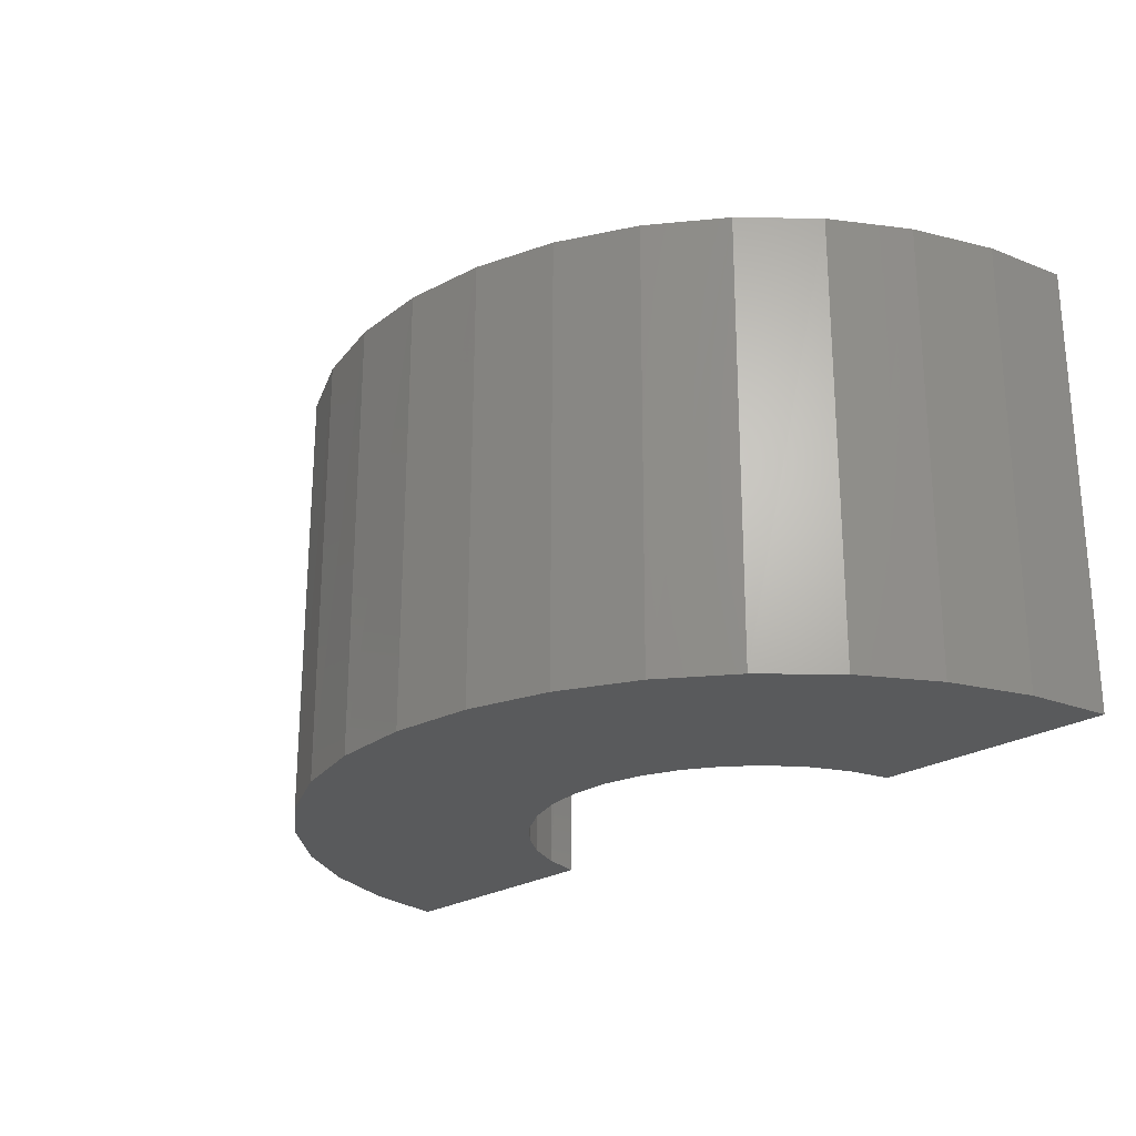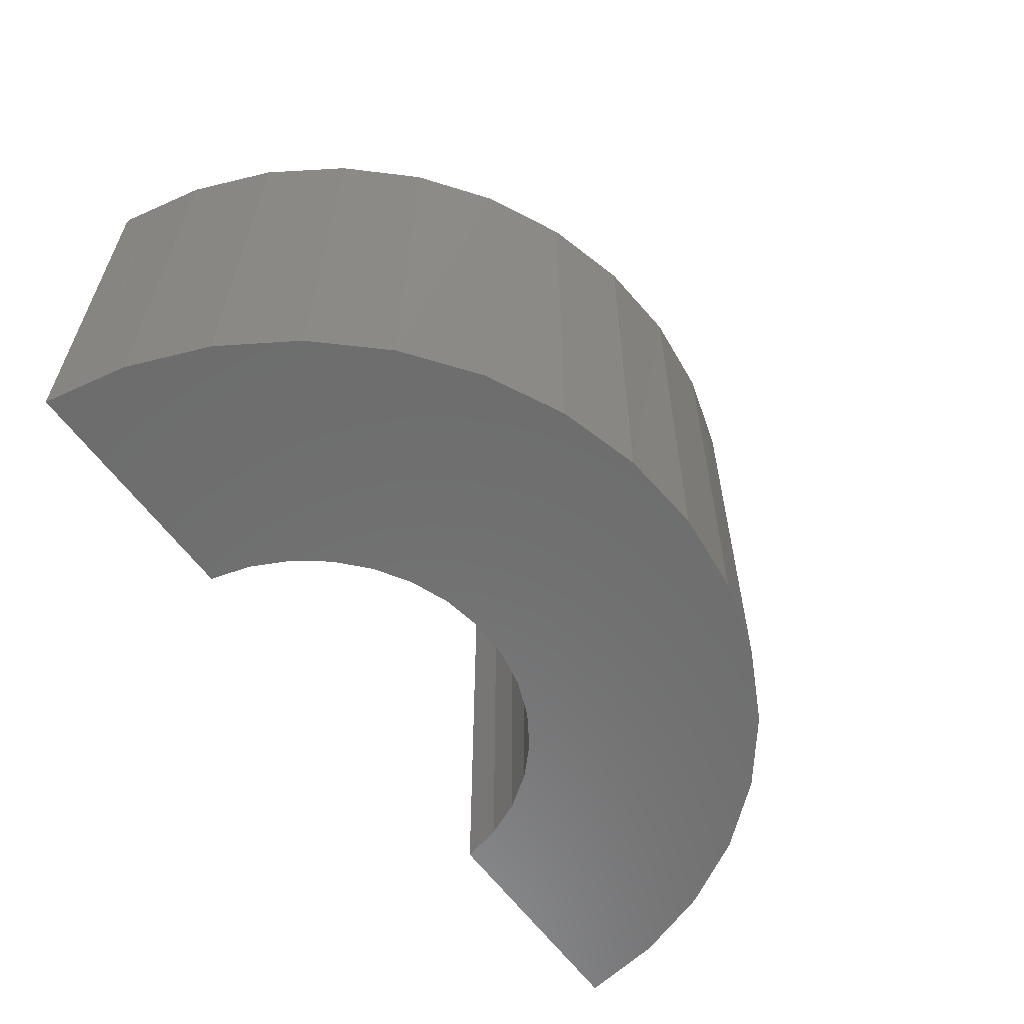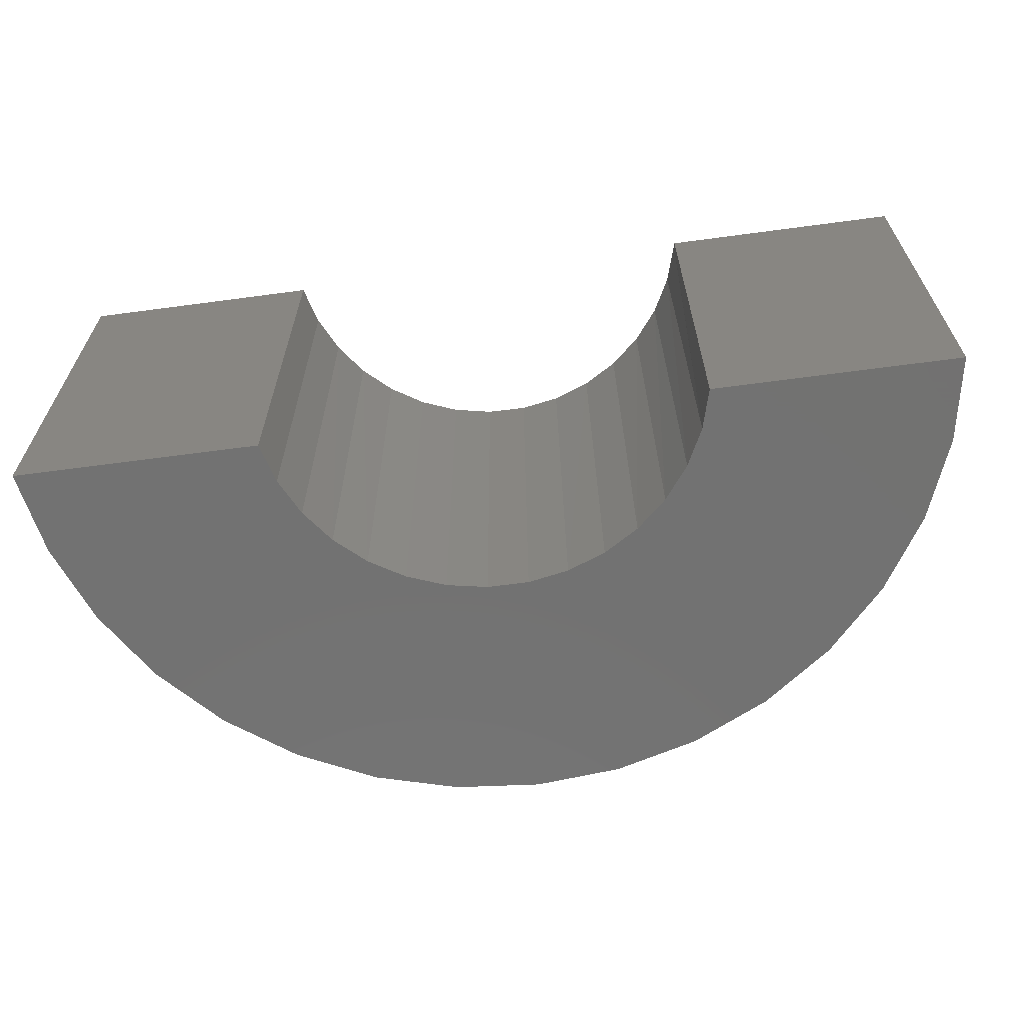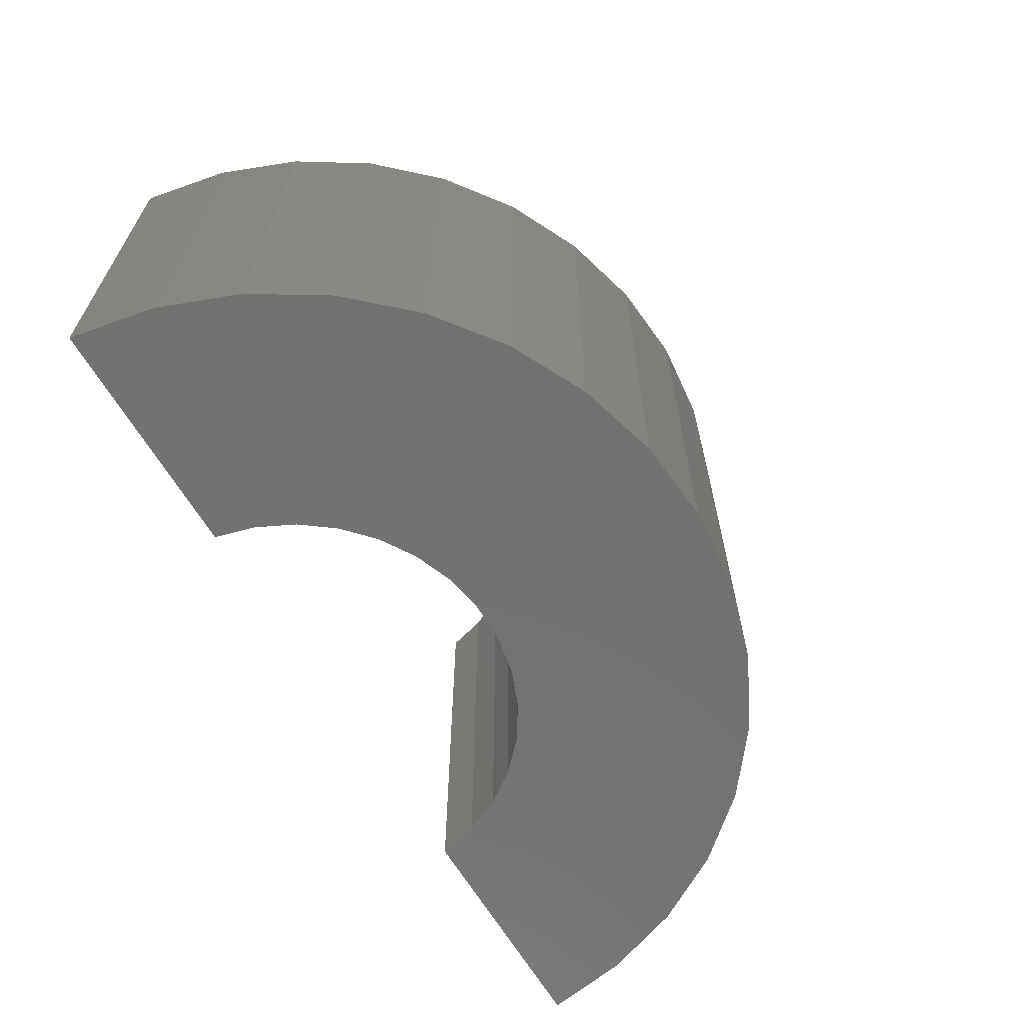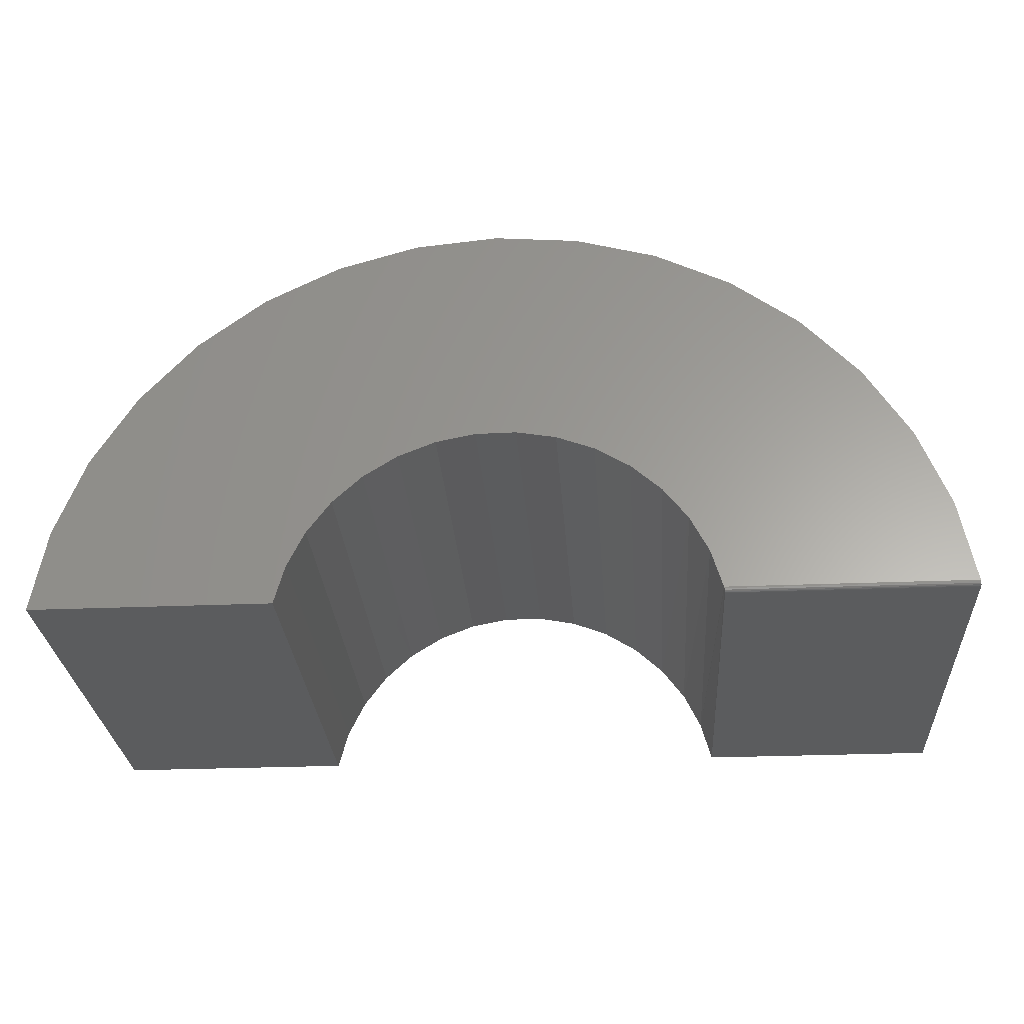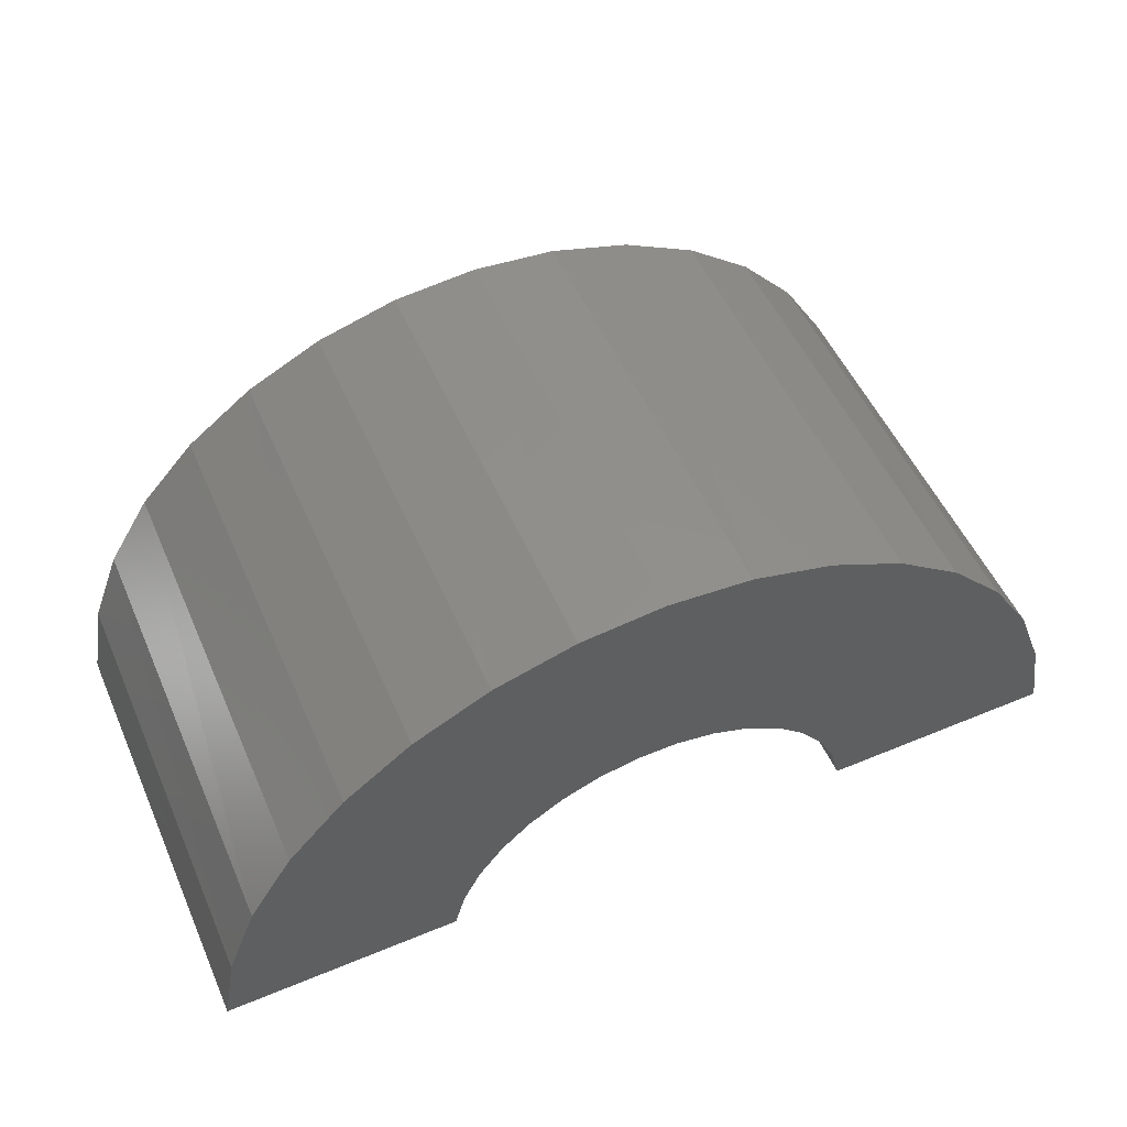
<metadata>
{"format":"stl","ext":"stl","renderer":"f3d","projection":"perspective","resolution":1024,"background":"white","views":[{"elev":-23.9,"azim":-133.4,"up":"+Z"},{"elev":-59.4,"azim":125.4,"up":"+Z"},{"elev":-64.1,"azim":7.7,"up":"+Z"},{"elev":-64.1,"azim":120.4,"up":"+Z"},{"elev":-27.9,"azim":3.6,"up":"+Y"},{"elev":53.1,"azim":156.1,"up":"+Y"}]}
</metadata>
<code>
# stl→obj: 76 verts, 148 faces
v -0.106 0.345 0.7266
v -0.6763 0.3279 0.7266
v -0.1675 0.3204 0.7266
v -0.3573 0.0625 0.7266
v -0.34 0.1265 0.7266
v -0.75 0.0625 0.7266
v 0.5917 0.4522 0.7266
v 0.02528 0.3587 0.7266
v 0.09056 0.3472 0.7266
v 0.2588 0.2454 0.7266
v 0.2992 0.1929 0.7266
v 0.7155 0.2062 0.7266
v -0.6042 0.4459 0.7266
v -0.041 0.3579 0.7266
v 0.498 0.554 0.7266
v -0.5116 0.5487 0.7266
v -0.7255 0.1986 0.7266
v -0.3112 0.1862 0.7266
v -0.2719 0.2396 0.7266
v -0.2235 0.2848 0.7266
v -0.4018 0.6327 0.7266
v 0.3873 0.6368 0.7266
v -0.2783 0.695 0.7266
v 0.2632 0.6979 0.7266
v -0.1455 0.7336 0.7266
v 0.13 0.735 0.7266
v -0.007829 0.7471 0.7266
v 0.665 0.3349 0.7266
v 0.1526 0.3239 0.7266
v 0.2093 0.2896 0.7266
v 0.7415 0.07031 0.7266
v 0.3293 0.1339 0.7266
v 0.3481 0.07031 0.7266
v 0.7417 0.06794 0.7262
v 0.7175 0.1991 0
v 0.7422 0.0625 0.7188
v 0.7421 0.064 0.7234
v 0.7422 0.06289 0.7212
v 0.7422 0.0625 0
v 0.7419 0.06575 0.7251
v -0.75 0.0625 0
v -0.7253 0.1991 0
v -0.6759 0.3288 0
v -0.6033 0.4471 0
v -0.5102 0.55 0
v -0.3997 0.634 0
v -0.2756 0.6961 0
v -0.1421 0.7342 0
v -0.003906 0.7471 0
v 0.1343 0.7342 0
v 0.2677 0.6961 0
v 0.3919 0.634 0
v 0.5024 0.55 0
v 0.5955 0.4471 0
v 0.6681 0.3288 0
v 0.3495 0.0625 0.7188
v 0.3495 0.0625 0
v 0.332 0.127 0
v 0.3485 0.06794 0.7262
v 0.1574 0.3216 0
v 0.09515 0.3459 0
v 0.214 0.2861 0
v 0.263 0.2408 0
v 0.3028 0.1871 0
v 0.3494 0.06289 0.7212
v 0.3492 0.064 0.7234
v 0.3489 0.06574 0.7251
v 0.0295 0.3583 0
v -0.03731 0.3583 0
v -0.103 0.3459 0
v -0.1652 0.3216 0
v -0.2218 0.2861 0
v -0.2709 0.2408 0
v -0.3107 0.1871 0
v -0.3398 0.127 0
v -0.3573 0.0625 0
f 1 2 3
f 4 5 6
f 7 8 9
f 10 11 12
f 13 2 1
f 13 1 14
f 13 14 8
f 13 8 7
f 13 7 15
f 13 15 16
f 17 6 5
f 17 5 18
f 17 18 19
f 17 19 20
f 17 20 3
f 17 3 2
f 16 15 21
f 21 15 22
f 21 22 23
f 23 22 24
f 23 24 25
f 25 24 26
f 25 26 27
f 7 9 28
f 28 9 29
f 28 29 12
f 12 29 30
f 12 30 10
f 12 11 31
f 31 11 32
f 31 32 33
f 31 34 35
f 36 37 38
f 39 35 34
f 39 34 40
f 39 40 37
f 39 37 36
f 41 6 42
f 42 6 17
f 42 17 43
f 43 17 2
f 43 2 44
f 44 2 13
f 44 13 45
f 45 13 16
f 45 16 46
f 46 16 21
f 46 21 47
f 47 21 23
f 47 23 48
f 48 23 25
f 48 25 49
f 49 25 27
f 49 27 50
f 50 27 26
f 50 26 51
f 51 26 24
f 51 24 52
f 52 24 22
f 52 22 53
f 53 22 15
f 53 15 54
f 54 15 7
f 54 7 55
f 55 7 28
f 55 28 35
f 35 28 12
f 35 12 31
f 56 57 36
f 36 57 39
f 32 58 33
f 58 59 33
f 60 29 61
f 30 29 60
f 62 30 60
f 10 30 62
f 63 10 62
f 11 10 63
f 64 11 63
f 32 11 64
f 58 32 64
f 65 66 56
f 57 56 66
f 57 66 67
f 57 67 59
f 57 59 58
f 29 9 61
f 61 9 8
f 61 8 68
f 68 8 14
f 68 14 69
f 69 14 1
f 69 1 70
f 70 1 3
f 70 3 71
f 71 3 20
f 71 20 72
f 72 20 19
f 72 19 73
f 73 19 18
f 73 18 74
f 74 18 5
f 74 5 75
f 75 5 4
f 75 4 76
f 56 36 65
f 65 36 38
f 65 38 66
f 66 38 37
f 66 37 67
f 67 37 40
f 67 40 59
f 59 40 34
f 59 34 33
f 33 34 31
f 75 76 41
f 55 60 61
f 35 64 63
f 42 43 71
f 42 71 72
f 42 72 73
f 42 73 74
f 42 74 75
f 42 75 41
f 54 55 61
f 54 61 68
f 54 68 69
f 54 69 44
f 54 44 45
f 54 45 53
f 69 70 44
f 44 70 71
f 44 71 43
f 49 50 48
f 48 50 51
f 48 51 47
f 47 51 52
f 47 52 46
f 46 52 53
f 46 53 45
f 63 62 35
f 35 62 60
f 35 60 55
f 57 58 39
f 39 58 64
f 39 64 35
f 6 41 4
f 4 41 76

</code>
